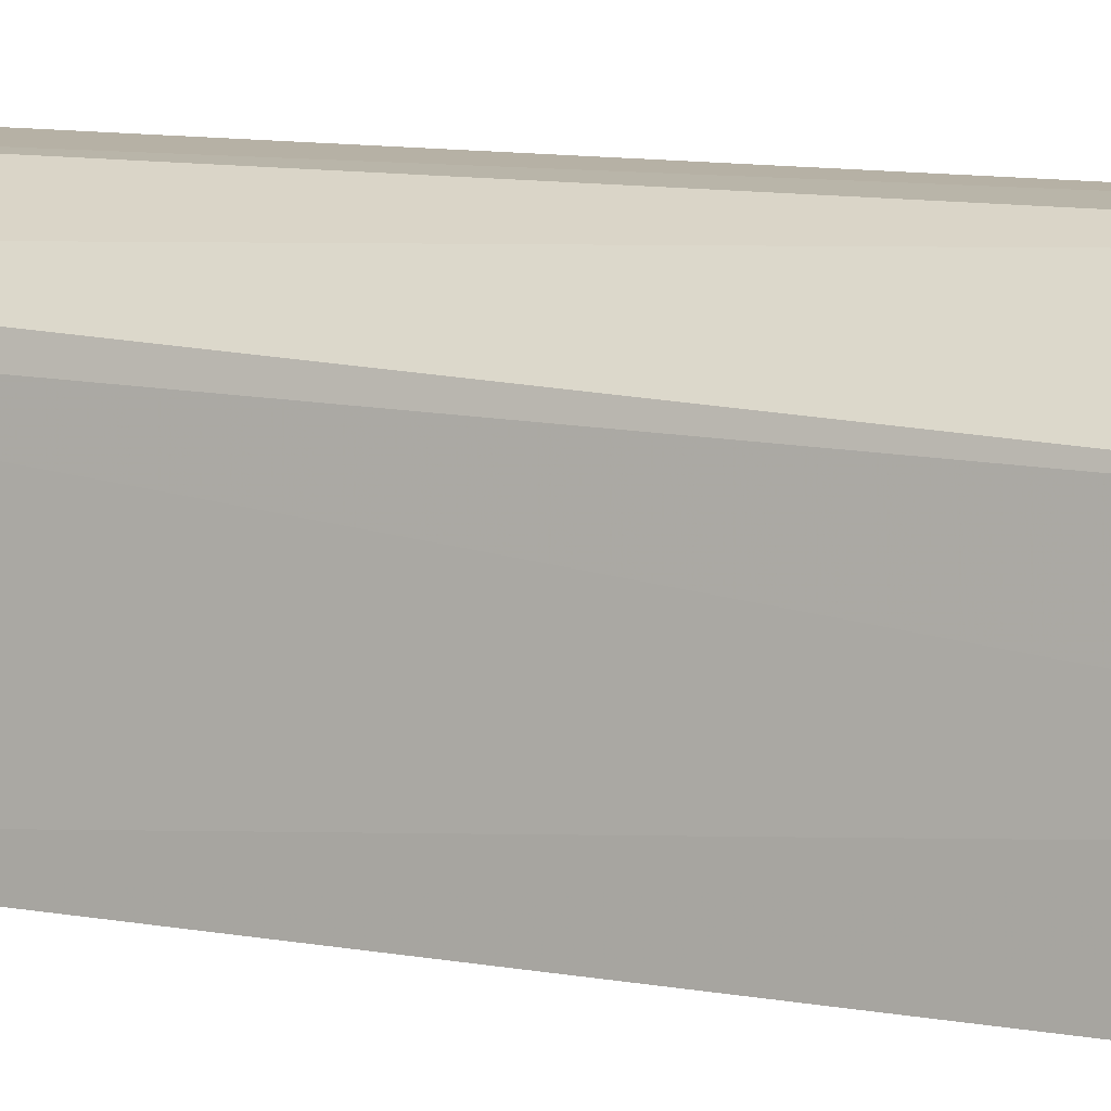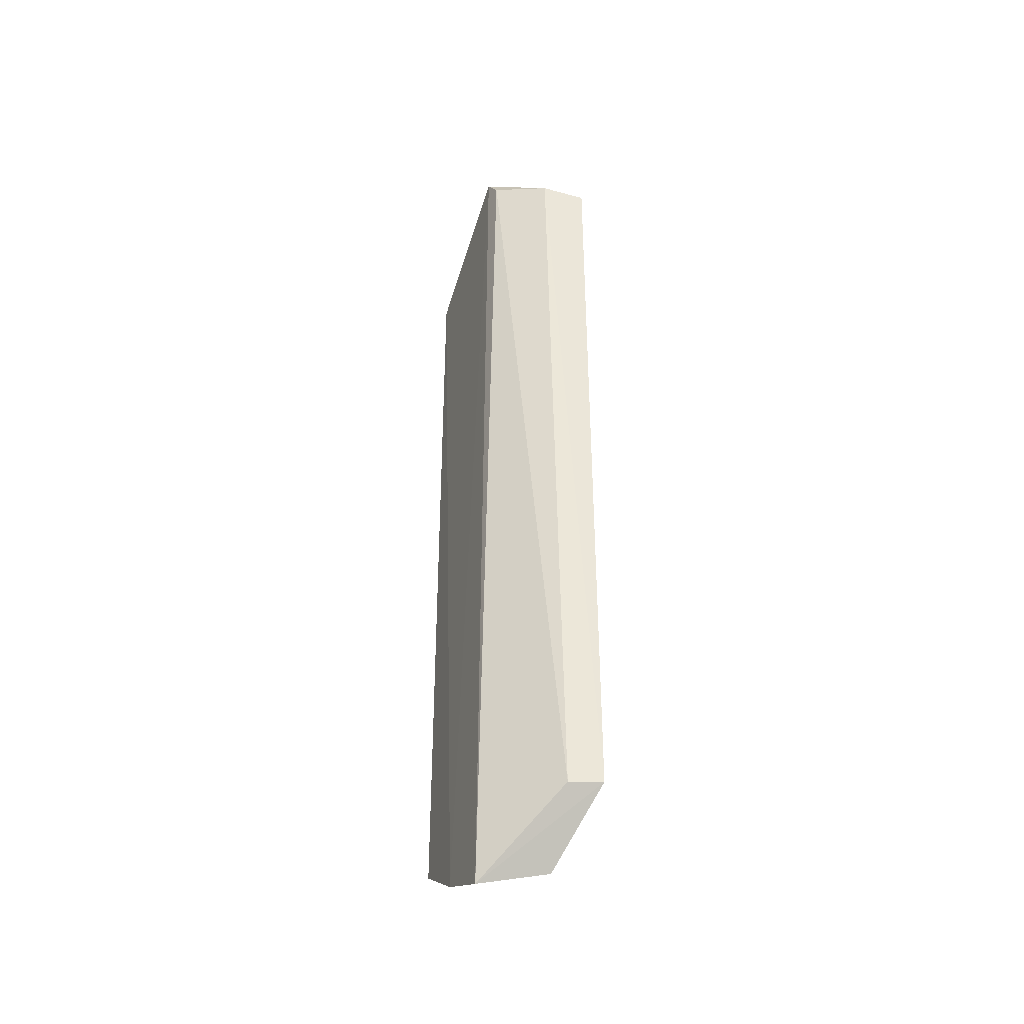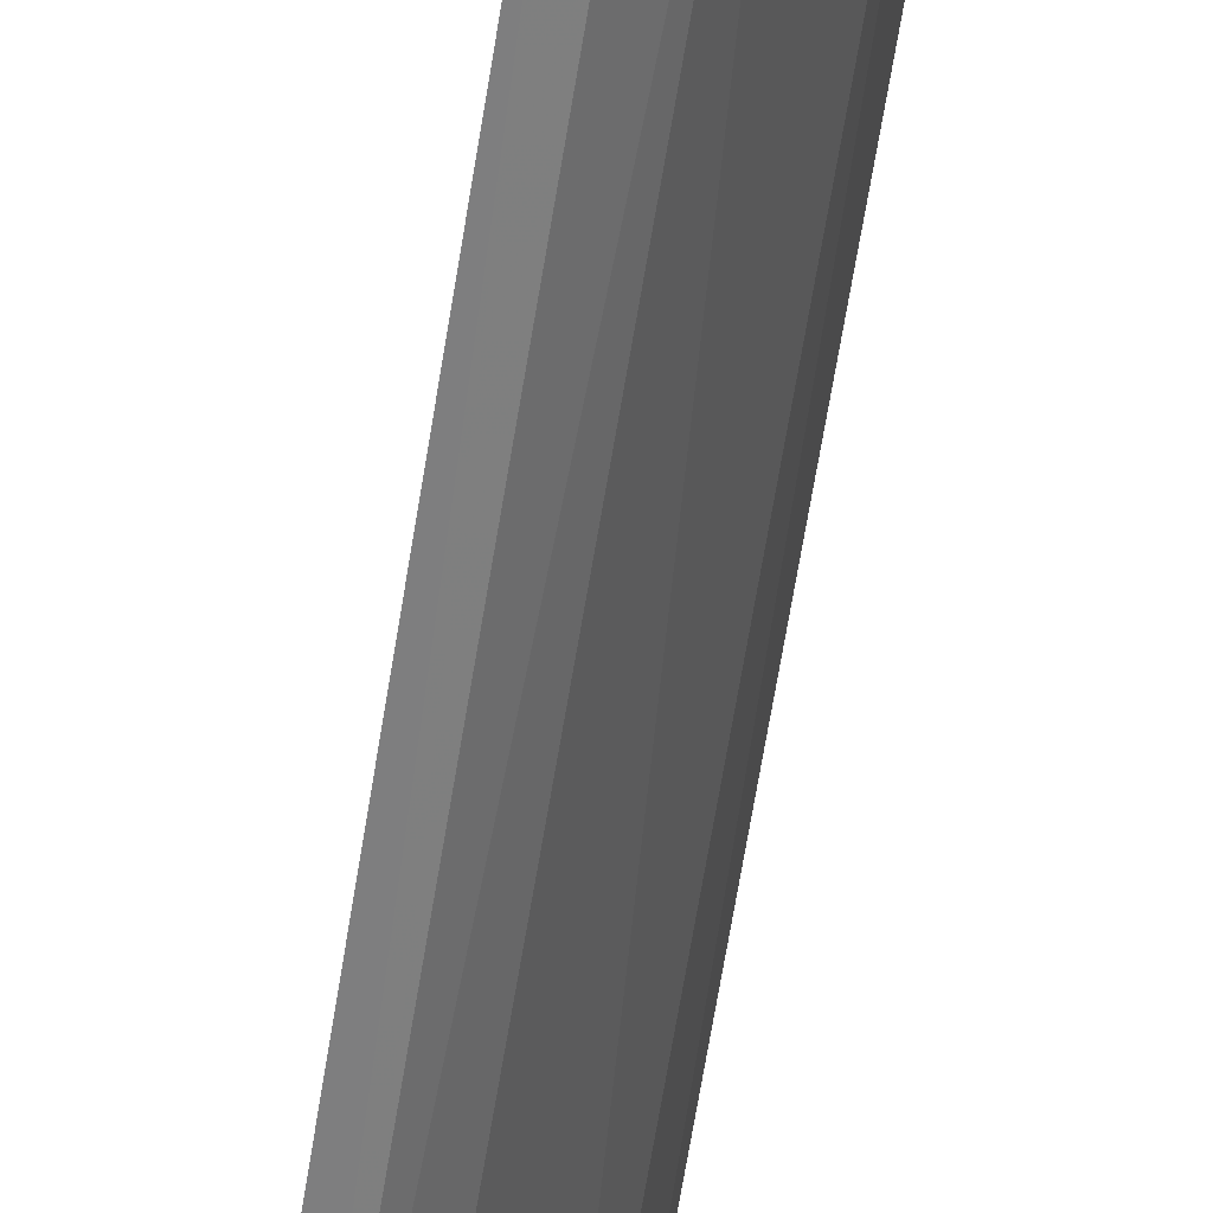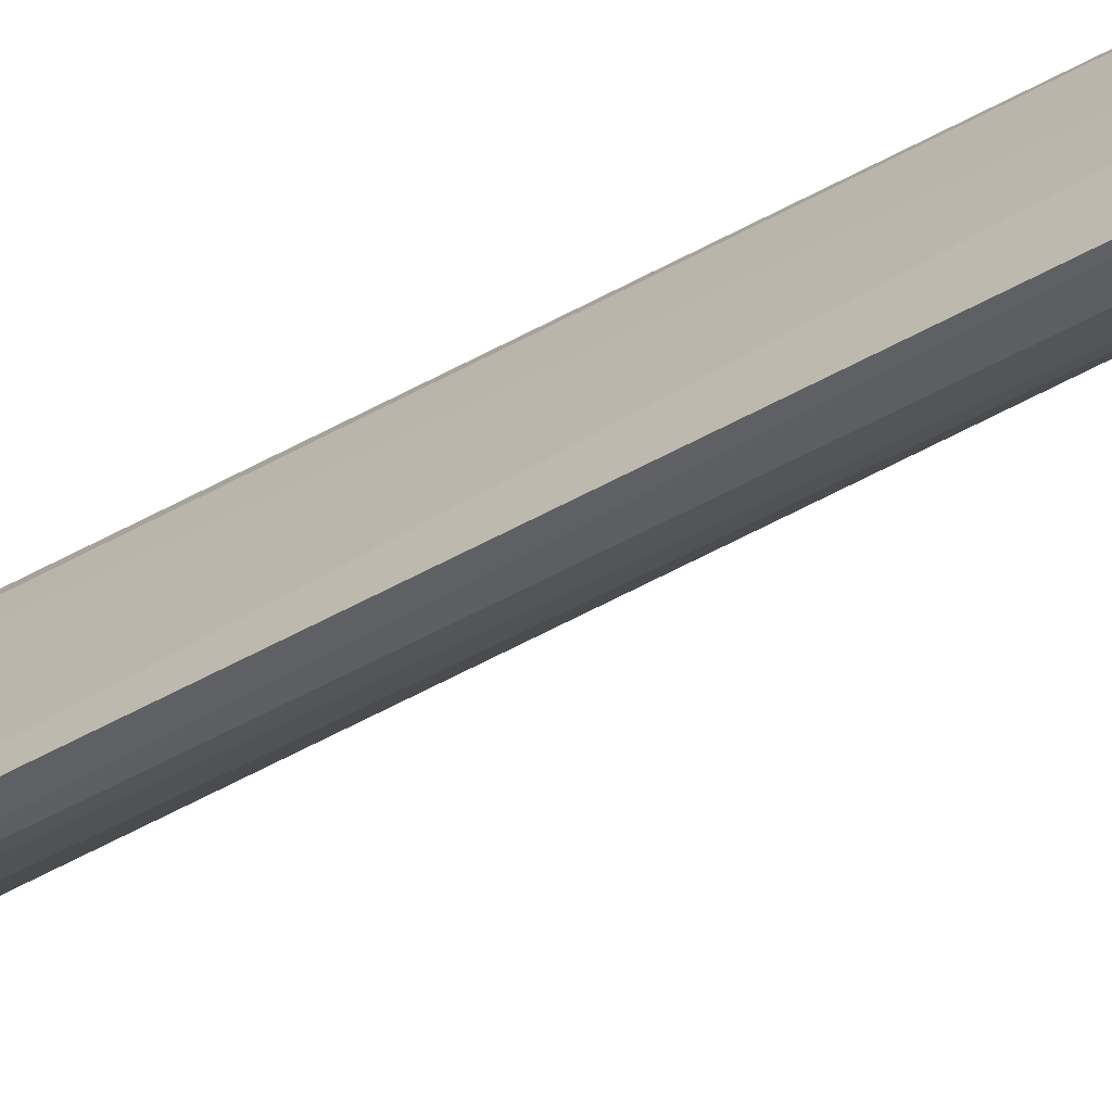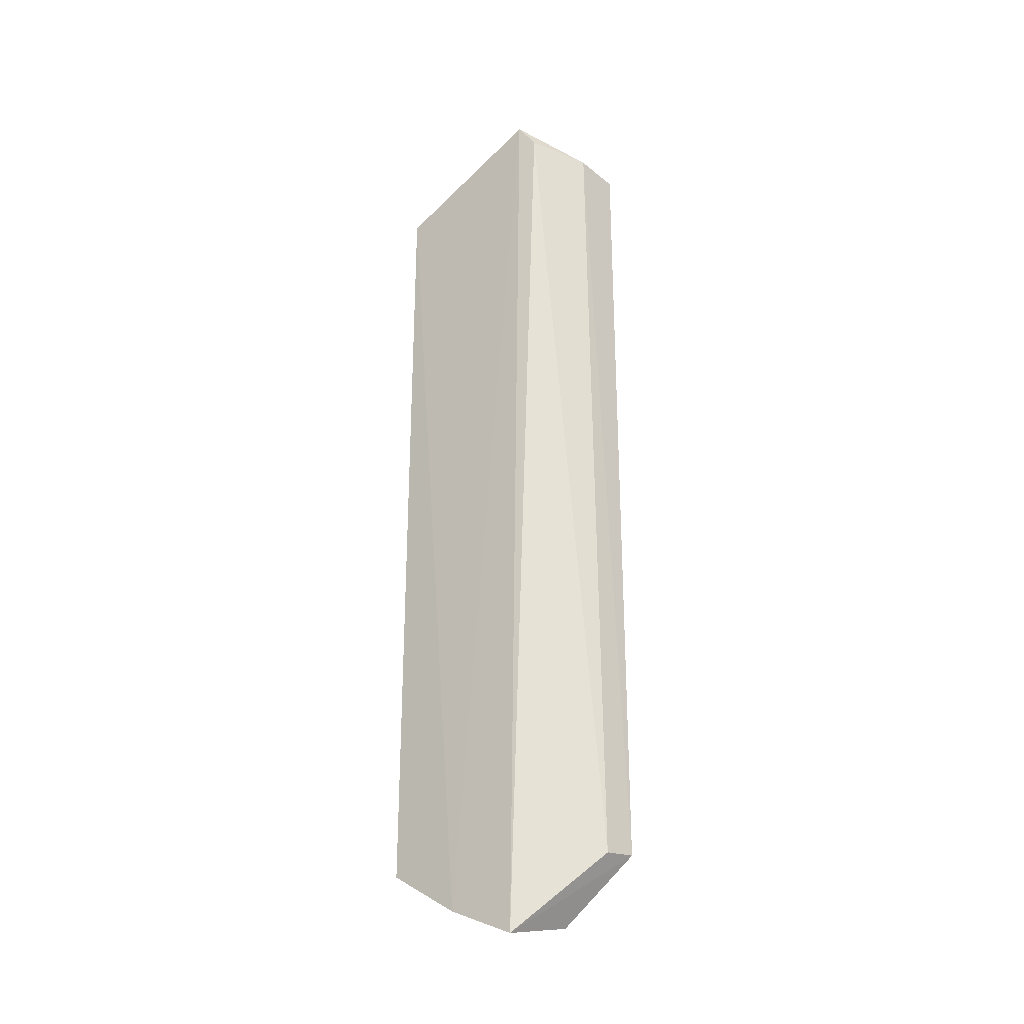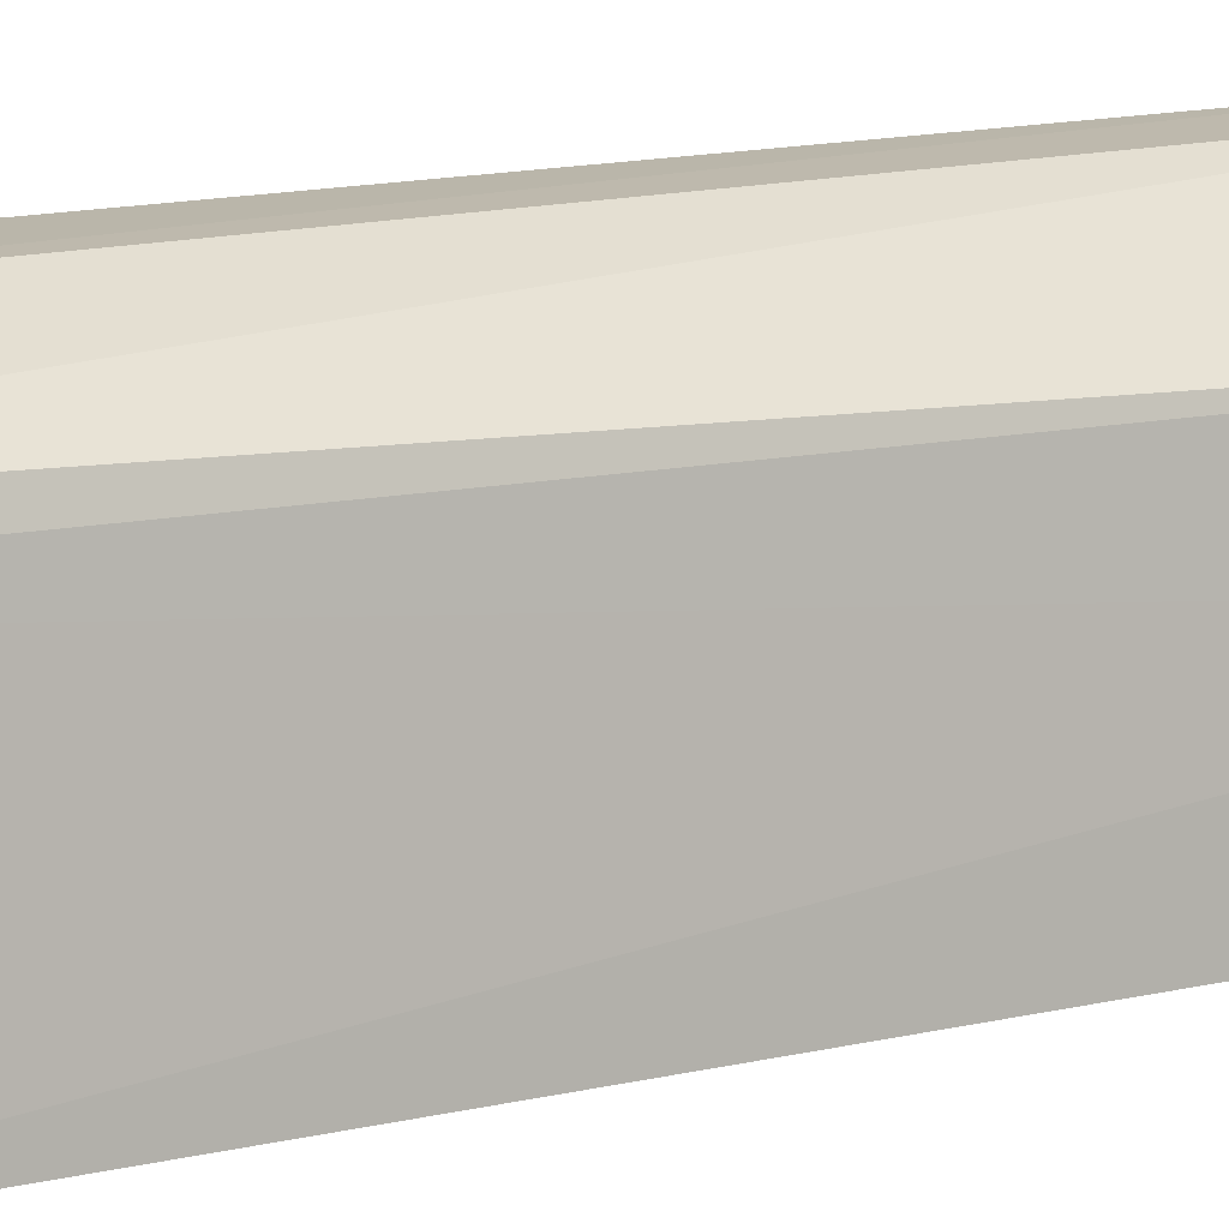
<metadata>
{"format":"obj","ext":"obj","renderer":"f3d","projection":"perspective","resolution":1024,"background":"white","views":[{"elev":9.0,"azim":-62.0,"up":"+Z"},{"elev":-39.5,"azim":-16.0,"up":"+Y"},{"elev":-62.8,"azim":-8.9,"up":"+Z"},{"elev":-64.2,"azim":-61.6,"up":"+Z"},{"elev":-26.7,"azim":-48.6,"up":"+Y"},{"elev":10.4,"azim":-125.7,"up":"+Z"}]}
</metadata>
<code>
v 0.1305 0.03936 0.02413
v 0.1305 -0.0361 0.0243
v 0.1244 -0.03498 0.008463
v 0.1198 0.03676 0.00501
v 0.1215 0.04138 0.02094
v 0.1241 0.03674 0.009191
v 0.1291 -0.03616 0.01927
v 0.1263 0.03997 0.02385
v 0.121 -0.04376 0.01793
v 0.1216 0.0361 0.005593
v 0.1242 0.04383 0.01949
v 0.1291 0.03883 0.01943
v 0.1273 -0.03641 0.024
v 0.1273 -0.04247 0.01899
v 0.121 0.04384 0.01922
v 0.12 -0.03675 0.004644
v 0.1254 0.03953 0.0133
v 0.1204 -0.04097 0.01153
v 0.1211 0.0425 0.01603
v 0.122 -0.03621 0.005416
v 0.1239 0.04232 0.01626
v 0.125 -0.04015 0.01321
f 7 1 2
f 8 2 1
f 10 6 3
f 11 8 1
f 12 1 7
f 12 11 1
f 12 7 3
f 12 3 6
f 13 8 5
f 13 2 8
f 13 9 2
f 13 5 9
f 14 7 2
f 14 2 9
f 14 3 7
f 15 9 5
f 15 5 8
f 15 8 11
f 16 4 10
f 17 10 4
f 17 6 10
f 17 12 6
f 17 11 12
f 18 15 4
f 18 9 15
f 18 4 16
f 18 14 9
f 19 15 11
f 19 4 15
f 20 16 10
f 20 10 3
f 21 17 4
f 21 11 17
f 21 19 11
f 21 4 19
f 22 18 16
f 22 14 18
f 22 16 20
f 22 20 3
f 22 3 14

</code>
